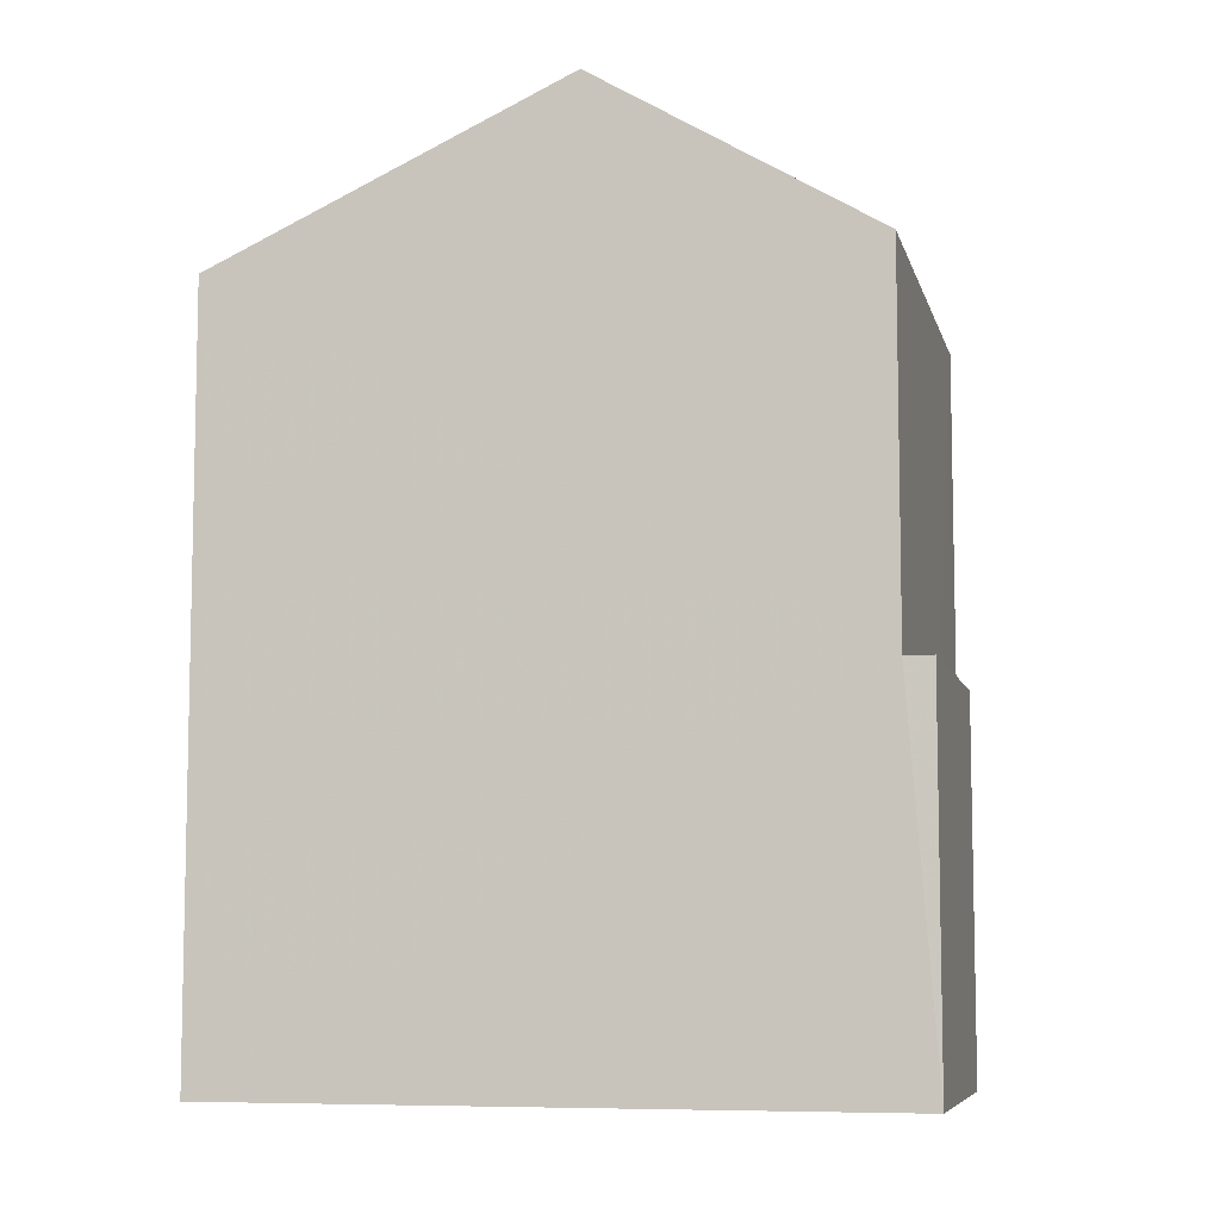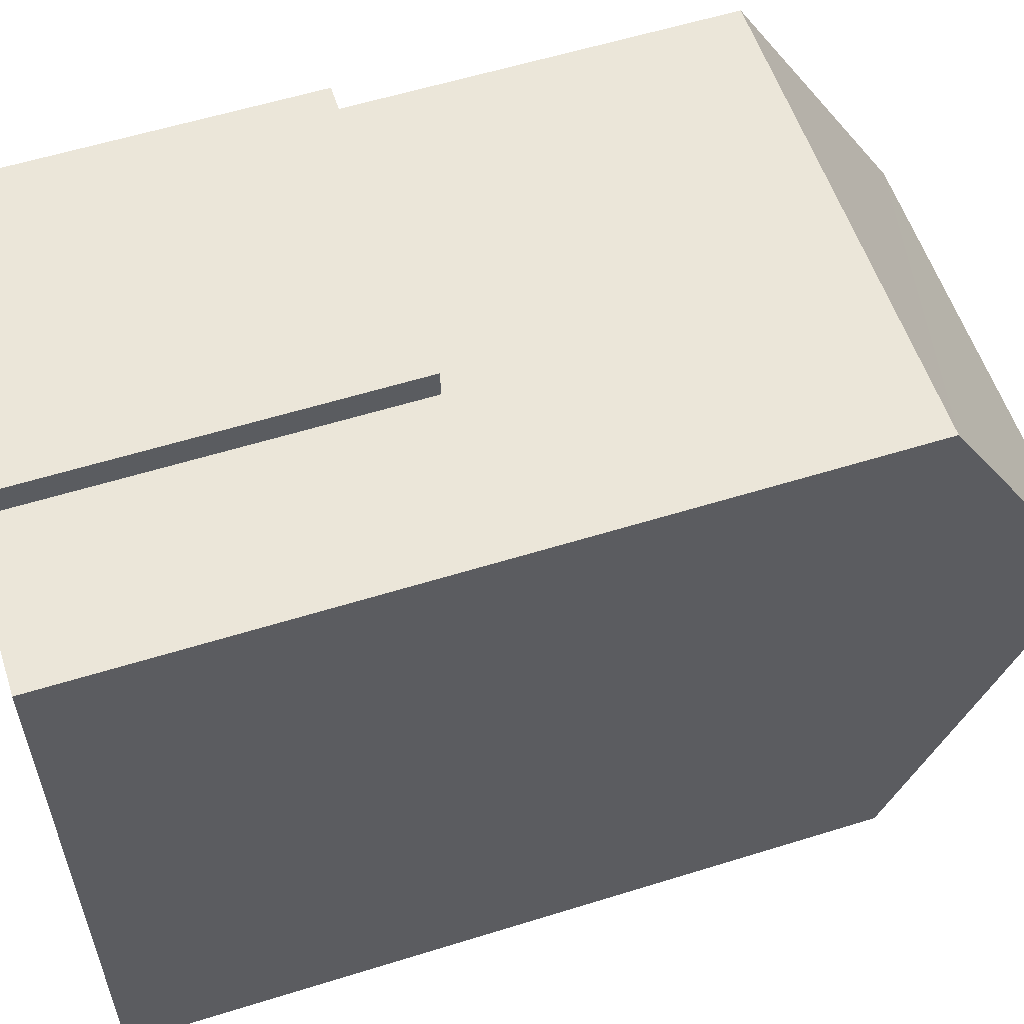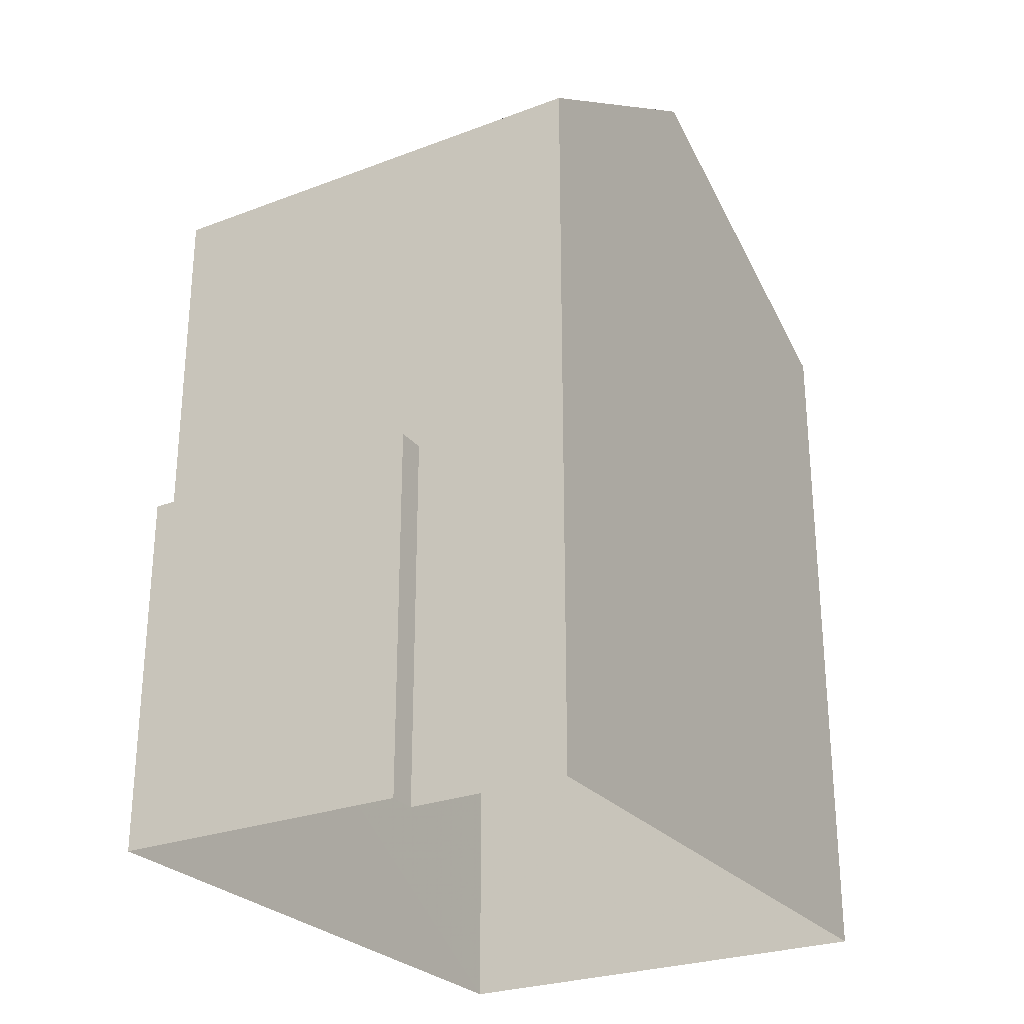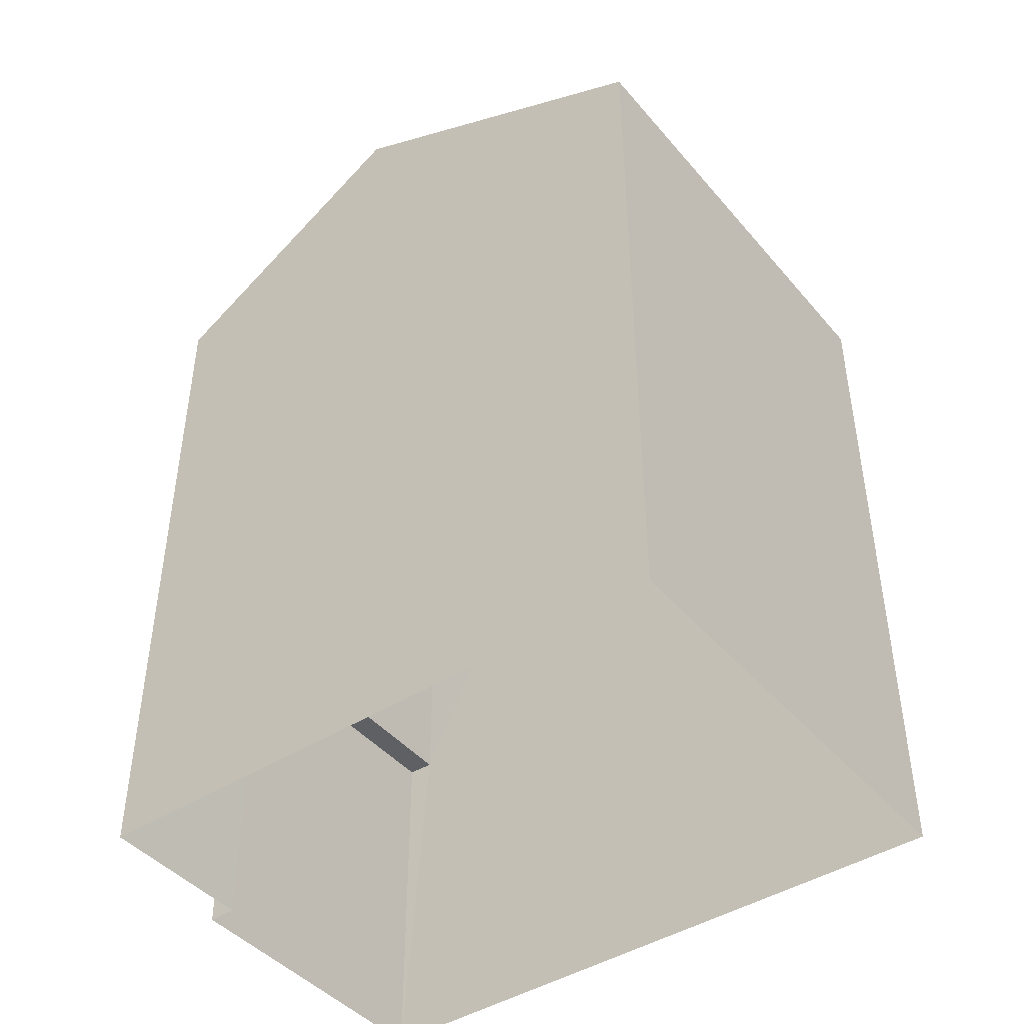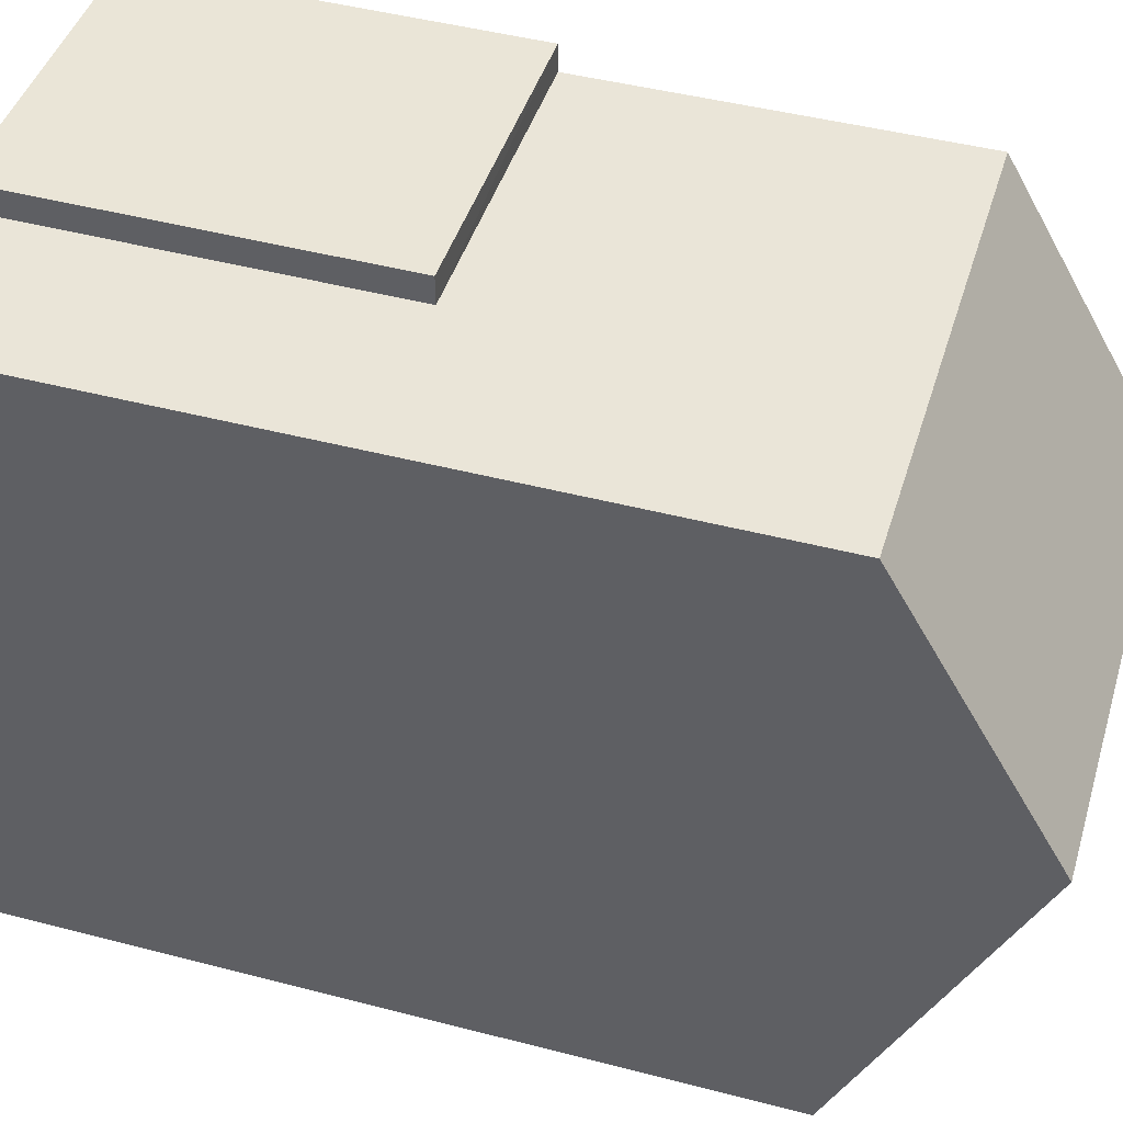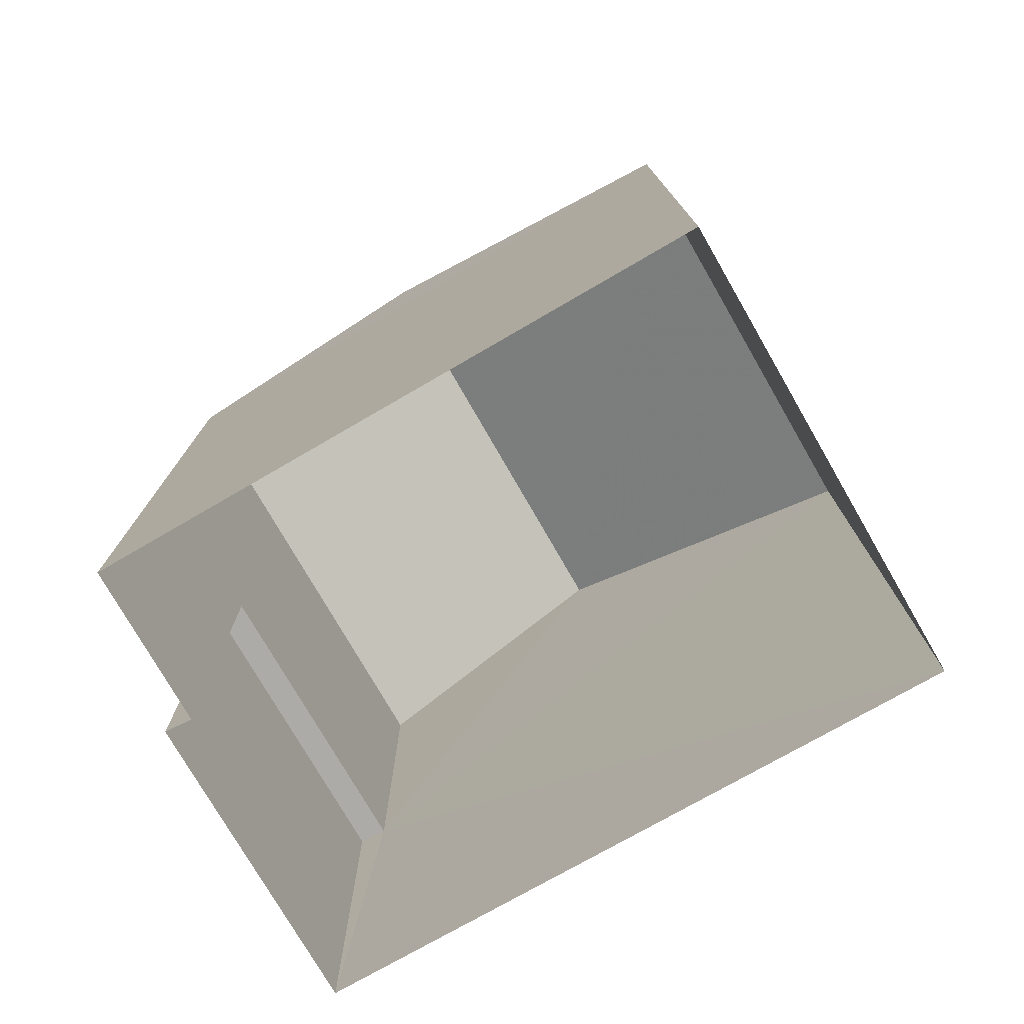
<metadata>
{"format":"obj","ext":"obj","renderer":"f3d","projection":"perspective","resolution":1024,"background":"white","views":[{"elev":-7.5,"azim":101.2,"up":"+Z"},{"elev":58.1,"azim":-107.9,"up":"+Y"},{"elev":-26.7,"azim":-151.5,"up":"+Z"},{"elev":-43.9,"azim":-55.0,"up":"+Z"},{"elev":46.0,"azim":-73.4,"up":"+Y"},{"elev":-76.3,"azim":-62.1,"up":"+Z"}]}
</metadata>
<code>
v -3.717e+05 -1.04e+05 31.72
v -3.717e+05 -1.04e+05 31.72
v -3.717e+05 -1.041e+05 31.72
v -3.717e+05 -1.041e+05 31.72
v -3.717e+05 -1.04e+05 31.72
v -3.717e+05 -1.04e+05 31.72
v -3.717e+05 -1.04e+05 36.44
v -3.717e+05 -1.04e+05 36.44
v -3.717e+05 -1.04e+05 36.44
v -3.717e+05 -1.04e+05 36.44
v -3.717e+05 -1.041e+05 43.11
v -3.717e+05 -1.04e+05 41.04
v -3.717e+05 -1.041e+05 43.11
v -3.717e+05 -1.04e+05 41.04
v -3.717e+05 -1.041e+05 41.04
v -3.717e+05 -1.041e+05 41.04
f 1 2 3
f 3 2 4
f 4 2 5
f 2 6 5
f 7 8 9
f 7 10 8
f 11 12 13
f 11 14 12
f 15 16 11
f 13 15 11
f 2 1 7
f 1 12 7
f 7 14 10
f 7 12 14
f 15 3 4
f 16 15 4
f 12 1 15
f 12 15 13
f 1 3 15
f 11 16 10
f 14 11 10
f 16 4 10
f 10 4 5
f 10 5 8
f 2 9 6
f 2 7 9
f 9 5 6
f 9 8 5

</code>
